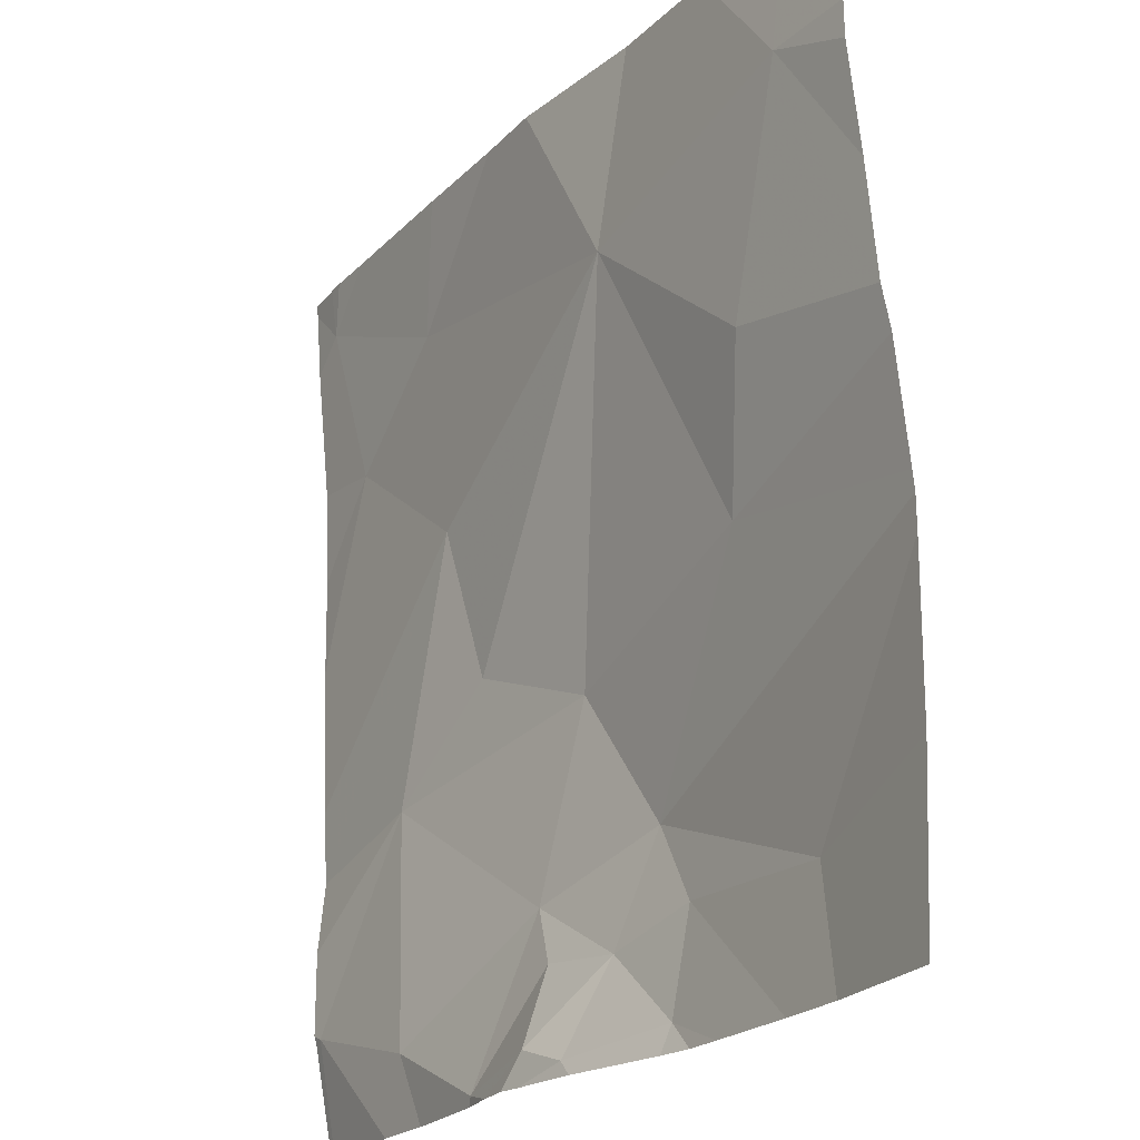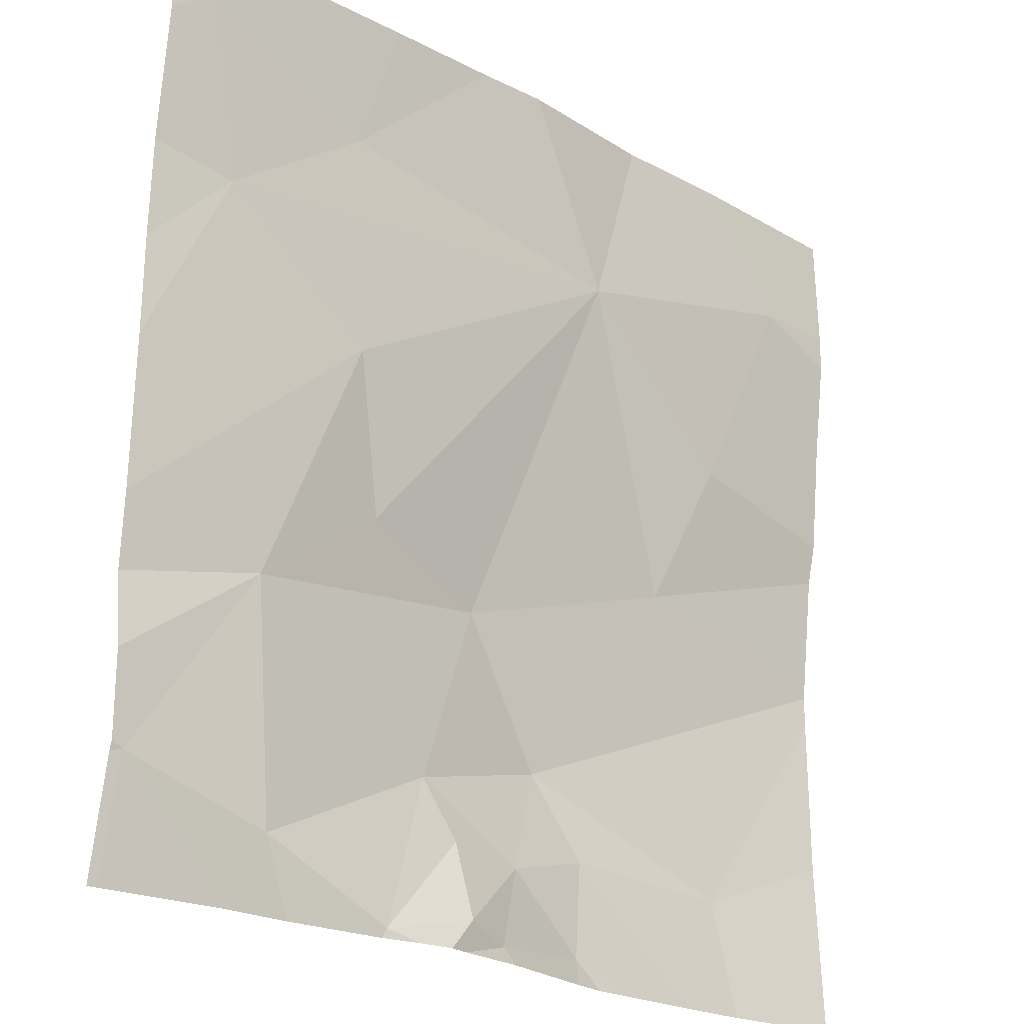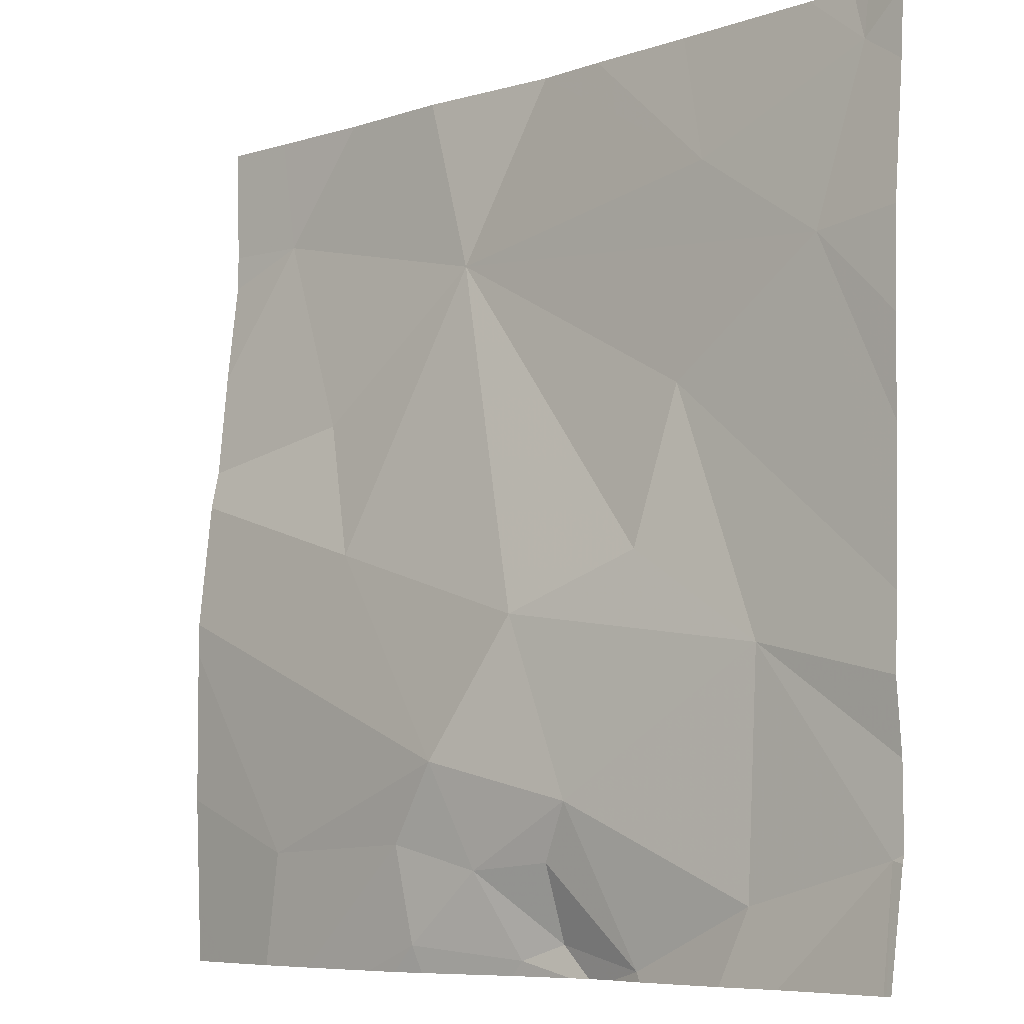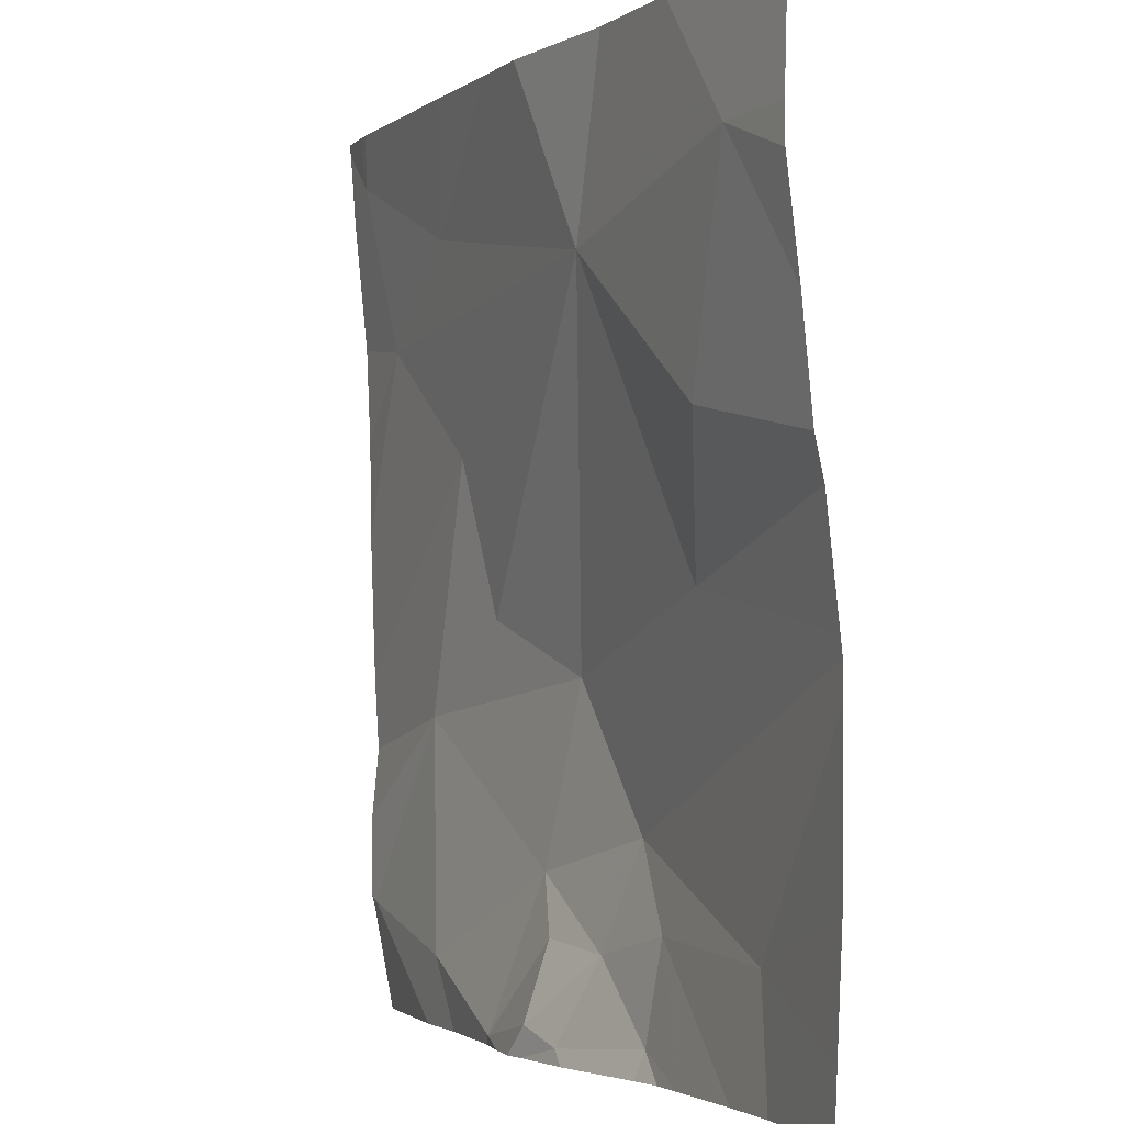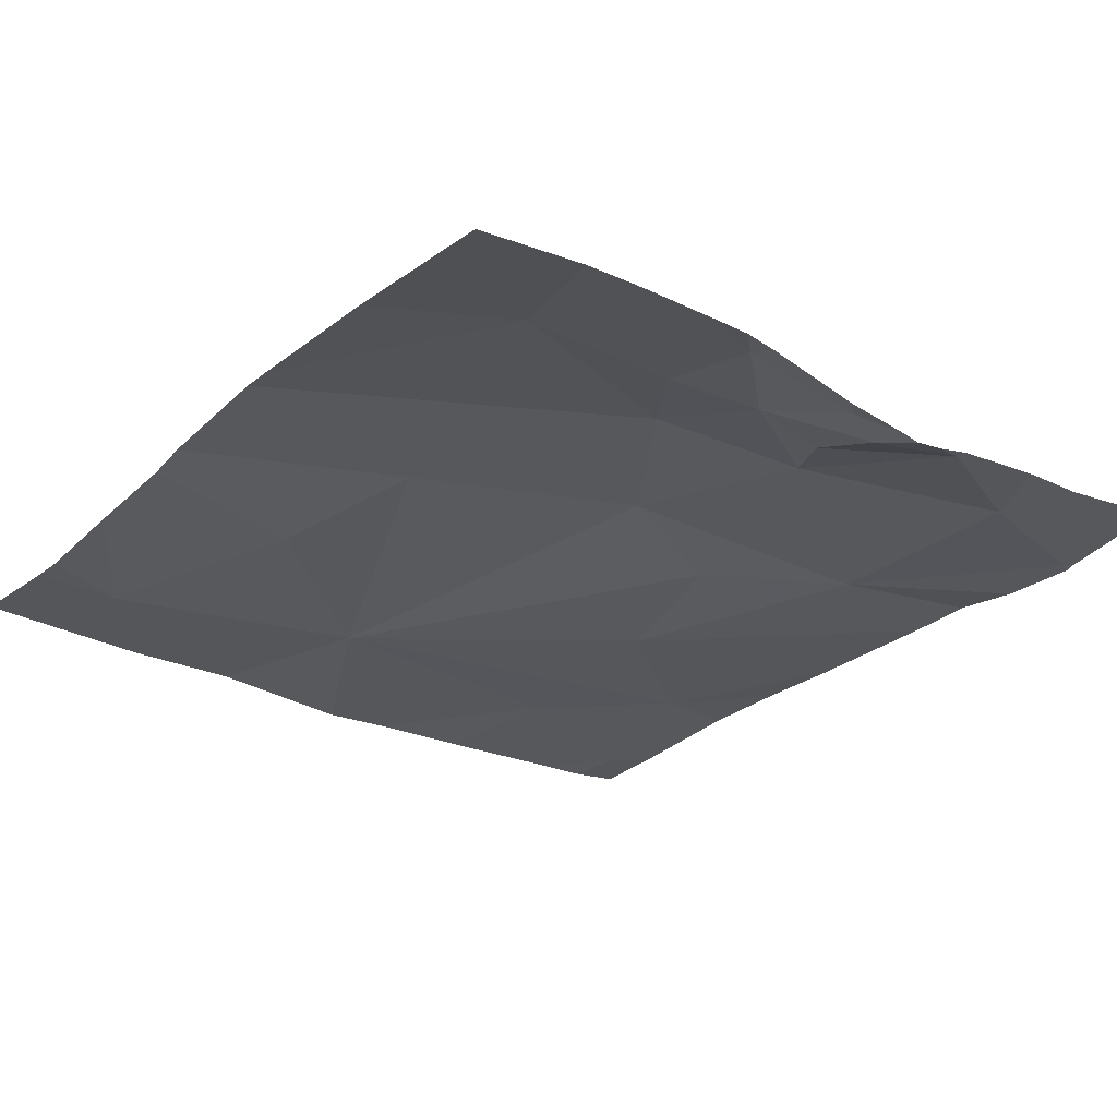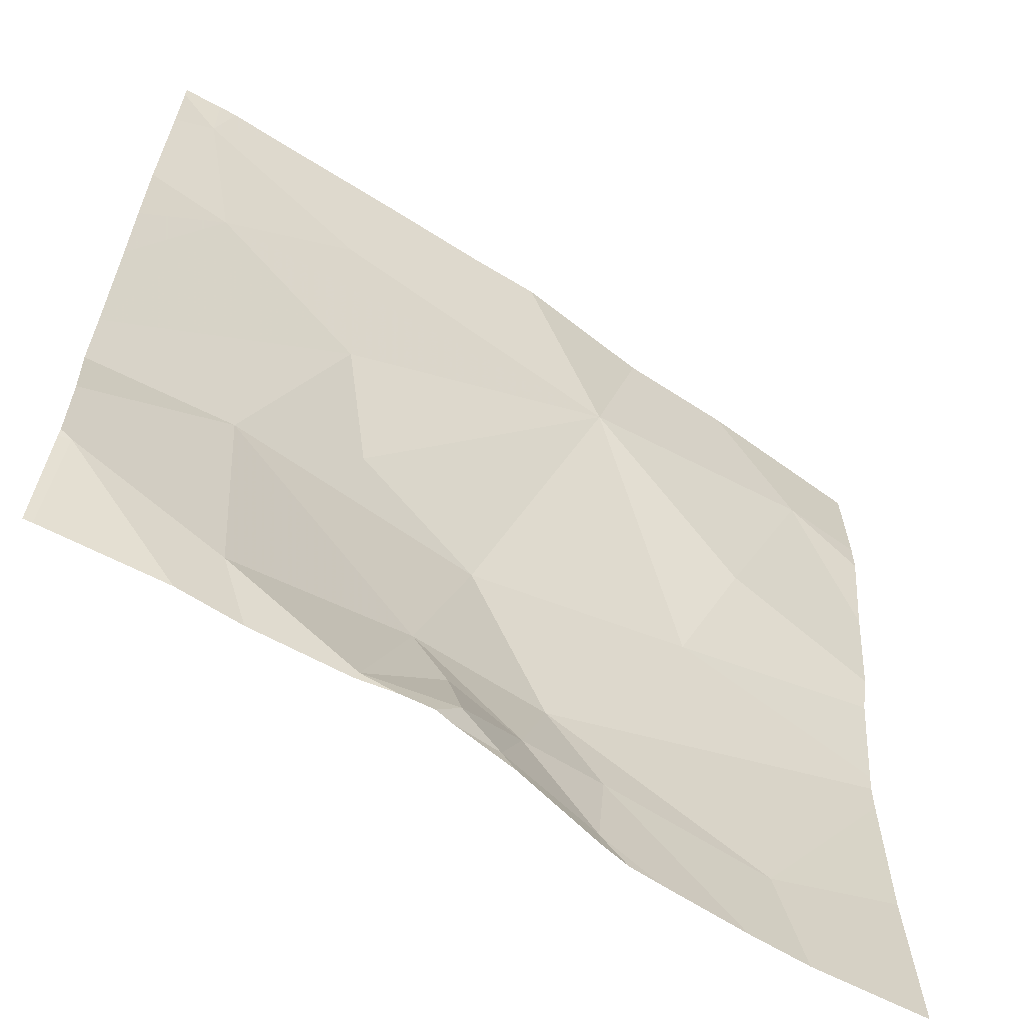
<metadata>
{"format":"obj","ext":"obj","renderer":"f3d","projection":"perspective","resolution":1024,"background":"white","views":[{"elev":-22.2,"azim":-122.7,"up":"+Y"},{"elev":-22.8,"azim":137.3,"up":"+Y"},{"elev":-7.4,"azim":42.9,"up":"+Y"},{"elev":-2.1,"azim":-115.5,"up":"+Y"},{"elev":-25.0,"azim":-38.7,"up":"+Z"},{"elev":-61.6,"azim":145.7,"up":"+Y"}]}
</metadata>
<code>
v -65.28 273.7 483.2
v -65 271.8 483.3
v -65.02 273.7 483.2
v -63.78 272.1 483.3
v -64.11 272 483.3
v -64.39 271.9 483.3
v -64.31 273.7 483.2
v -65.51 273.7 483.2
v -63.76 272.1 483.3
v -64.55 273.7 483.2
v -63.84 273.7 483.2
v -64.94 271.9 483.3
v -64.77 272 483.3
v -64.69 271.9 483.3
v -64.7 273.7 483.2
v -64.97 272.1 483.4
v -64.59 272.1 483.3
v -64.59 271.9 483.3
v -63.78 271.8 483.3
v -64.17 271.8 483.3
v -64.38 271.8 483.3
v -64.08 272.5 483.3
v -64.29 273 483.3
v -64.52 272.2 483.3
v -64.66 272.6 483.4
v -64.36 272.7 483.3
v -63.94 273.3 483.3
v -63.76 272.9 483.3
v -63.76 273.1 483.3
v -65.36 272.1 483.4
v -64.86 272.3 483.4
v -65.18 272.7 483.3
v -65.48 273.5 483.2
v -65.29 273 483.3
v -63.76 272.6 483.3
v -64.91 273.4 483.2
v -64.03 271.8 483.3
v -64.93 271.8 483.3
v -63.85 273.6 483.2
v -64.24 273.5 483.2
v -63.76 272.3 483.3
v -63.76 272.4 483.3
v -63.99 273.7 483.2
v -65.67 272 483.3
v -65.67 272.5 483.3
v -65.67 272.2 483.3
v -65.67 272.6 483.3
v -65.67 272.6 483.3
v -65.67 273 483.3
v -65.67 273.2 483.3
v -65.67 272.9 483.3
v -65.67 273.4 483.2
v -65.67 273.5 483.2
v -65.67 273.7 483.2
v -63.76 272.1 483.3
v -63.76 273.7 483.2
v -63.76 273.6 483.2
v -63.76 273.3 483.3
v -65.08 271.8 483.3
v -65.27 271.8 483.3
v -64.46 271.8 483.3
v -64.53 271.8 483.3
v -64.72 271.8 483.3
v -64.57 271.8 483.3
v -65.41 271.8 483.3
v -63.76 271.8 483.3
v -63.77 271.8 483.3
v -65.57 271.8 483.3
v -65.67 271.8 483.3
v -63.88 273.7 483.2
v -65.57 273.7 483.2
v -65.66 273.7 483.2
v -65.67 273.7 483.2
v -63.76 273.7 483.2
v -63.76 273.7 483.2
f 73 54 72
f 5 6 21
f 60 16 30
f 72 54 71
f 13 12 14
f 59 16 60
f 71 53 8
f 6 17 18
f 61 18 62
f 14 18 13
f 62 14 64
f 14 12 38
f 23 22 42
f 37 5 20
f 25 24 22
f 26 25 22
f 59 12 16
f 24 5 22
f 6 5 24
f 41 4 9
f 70 39 11
f 5 4 22
f 11 39 56
f 44 30 46
f 31 16 13
f 60 30 65
f 24 25 31
f 31 30 16
f 18 17 13
f 24 13 17
f 31 13 24
f 12 13 16
f 31 25 32
f 31 32 47
f 45 31 48
f 6 24 17
f 26 22 23
f 49 33 50
f 32 34 49
f 56 39 57
f 25 26 36
f 36 32 25
f 36 34 32
f 36 26 23
f 38 12 2
f 2 12 59
f 40 39 43
f 27 23 35
f 57 27 58
f 40 36 27
f 36 23 27
f 39 40 27
f 3 36 15
f 54 53 71
f 66 4 67
f 36 33 34
f 15 40 10
f 1 36 3
f 11 56 74
f 9 4 55
f 65 44 68
f 20 5 21
f 45 30 31
f 46 30 45
f 21 6 61
f 29 27 28
f 47 32 51
f 48 31 47
f 28 27 35
f 49 34 33
f 1 33 36
f 10 40 7
f 50 33 52
f 51 32 49
f 35 23 42
f 52 33 53
f 41 22 4
f 19 4 37
f 53 33 8
f 37 4 5
f 42 22 41
f 57 39 27
f 58 27 29
f 61 6 18
f 15 36 40
f 62 18 14
f 8 33 1
f 63 14 38
f 64 14 63
f 65 30 44
f 66 55 4
f 67 4 19
f 7 40 43
f 43 39 70
f 68 44 69
f 74 56 75

</code>
